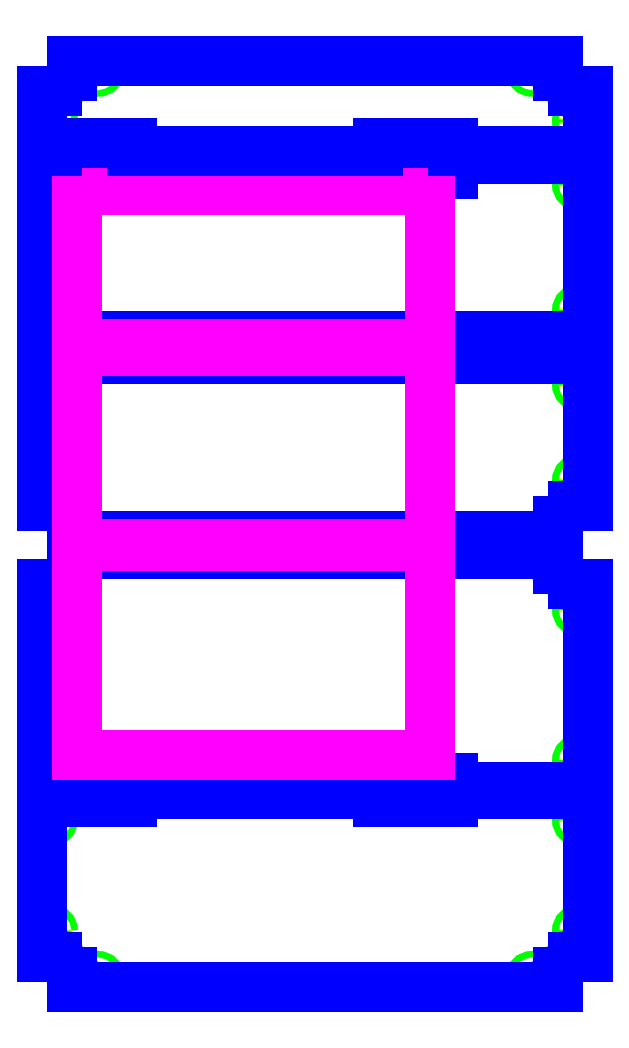
<metadata>
{"format":"dxf","ext":"dxf","renderer":"ezdxf+matplotlib","layout":"modelspace","background":"white","min_lineweight":24,"dpi":150}
</metadata>
<code>
0
SECTION
2
ENTITIES
0
INSERT
8
0
2
right-0
10
0
20
0
30
0
41
1
42
1
43
0
50
0
70
1
71
1
44
0
45
0
0
INSERT
8
0
2
middle_right-0
10
0
20
400
30
0
41
1
42
1
43
0
50
0
70
1
71
1
44
0
45
0
0
INSERT
8
0
2
middle_center-0
10
0
20
900
30
0
41
1
42
1
43
0
50
0
70
1
71
1
44
0
45
0
0
INSERT
8
0
2
middle_left-0
10
0
20
1300
30
0
41
1
42
1
43
0
50
0
70
1
71
1
44
0
45
0
0
INSERT
8
0
2
left-0
10
0
20
1670
30
0
41
1
42
1
43
0
50
0
70
1
71
1
44
0
45
0
0
ENDSEC
0
EOF

</code>
